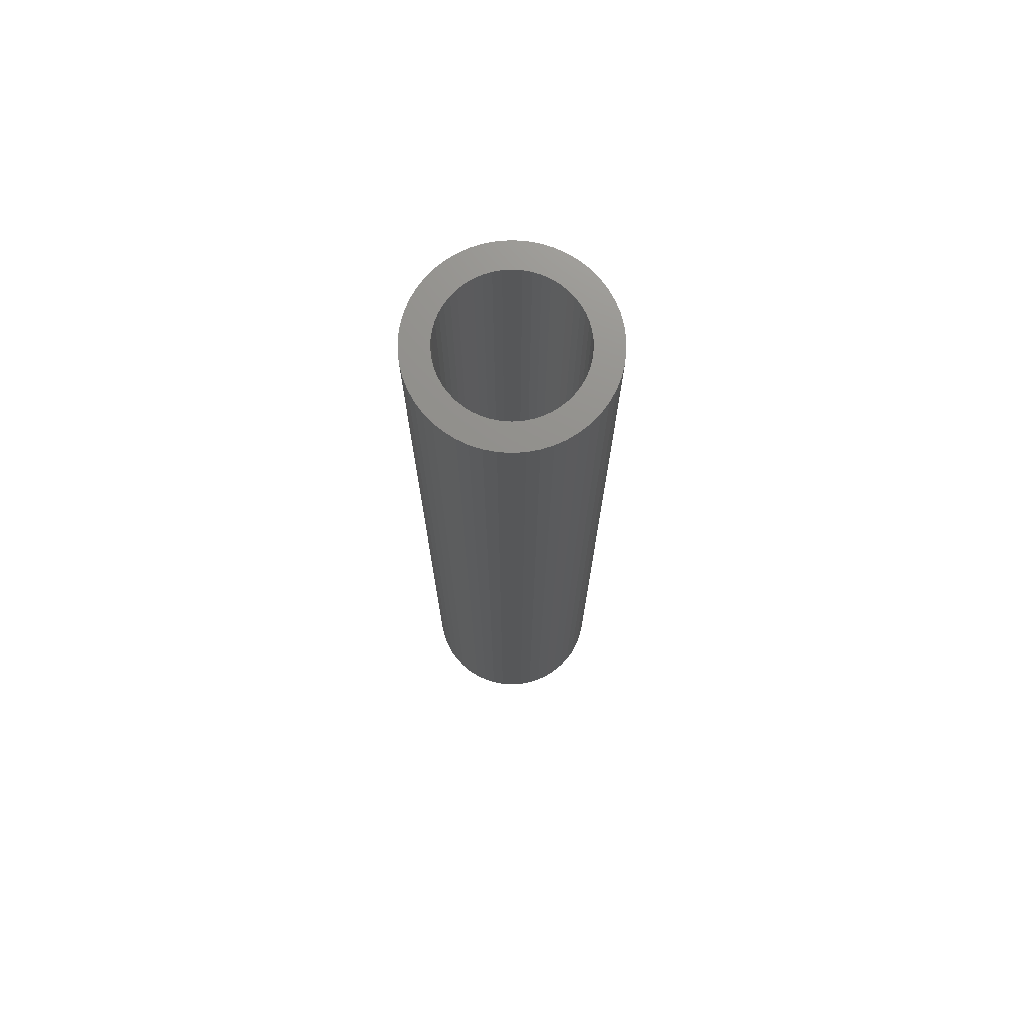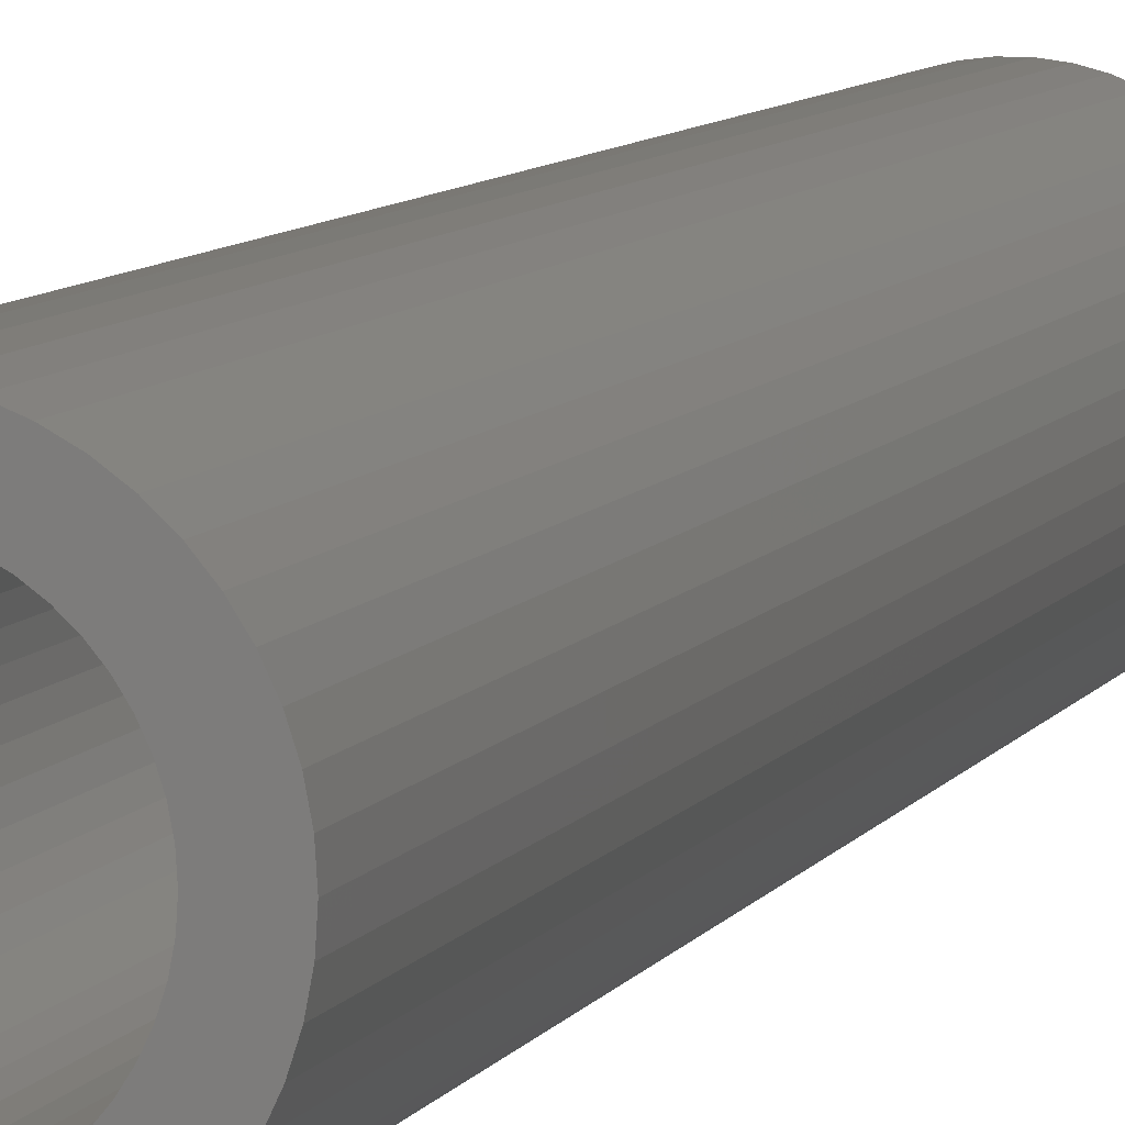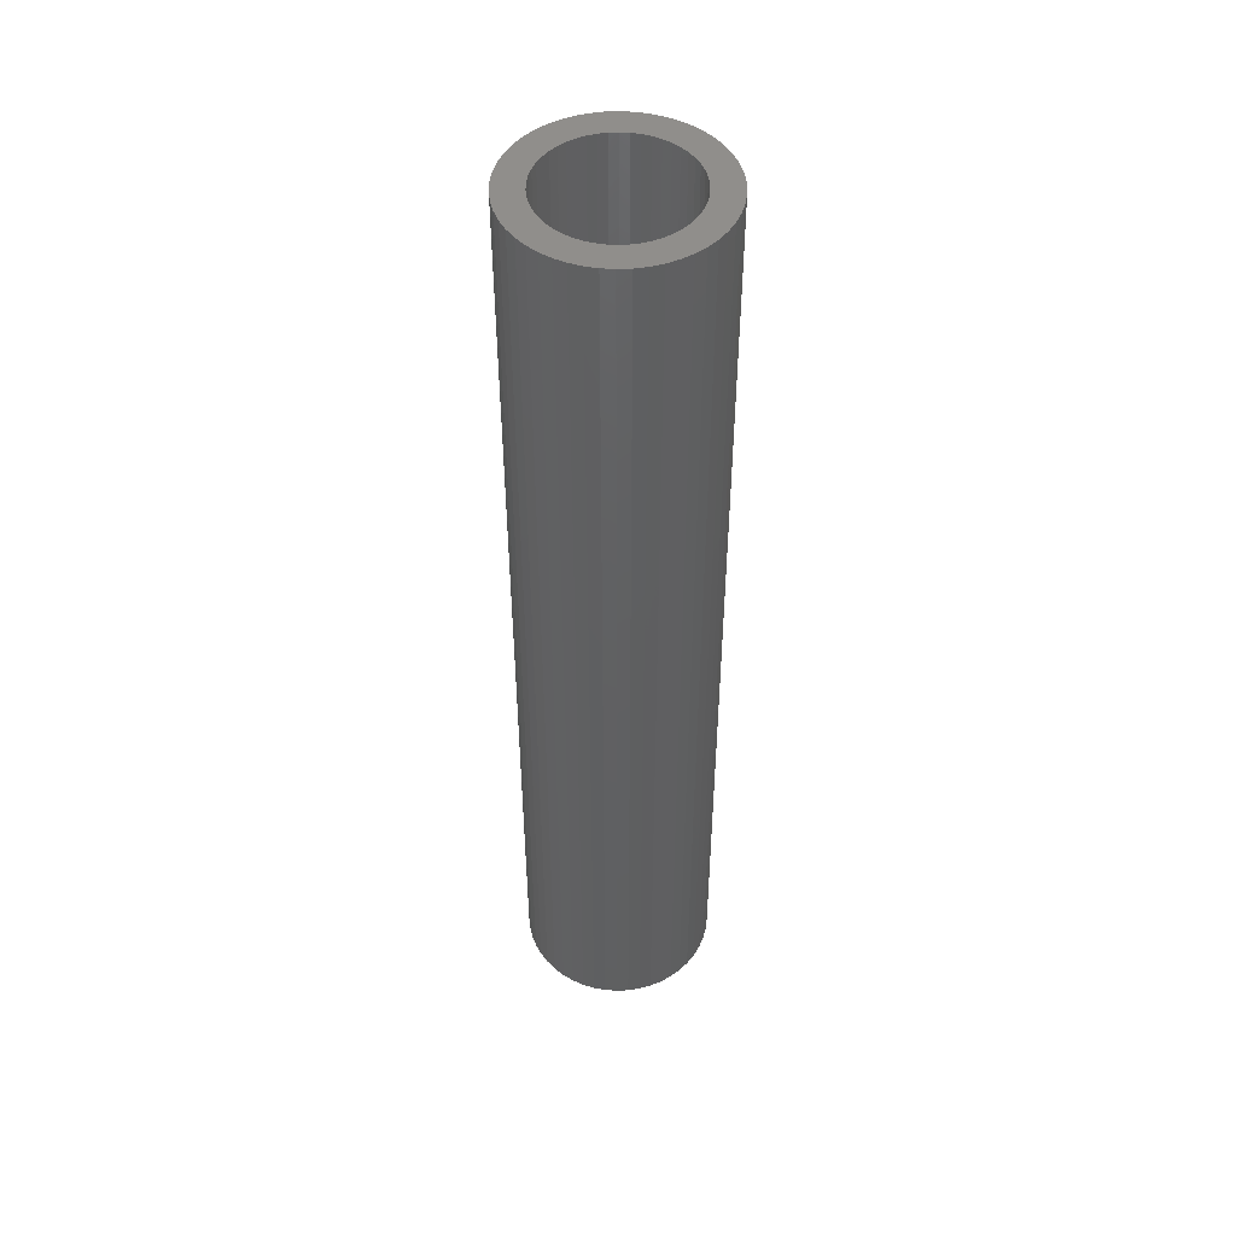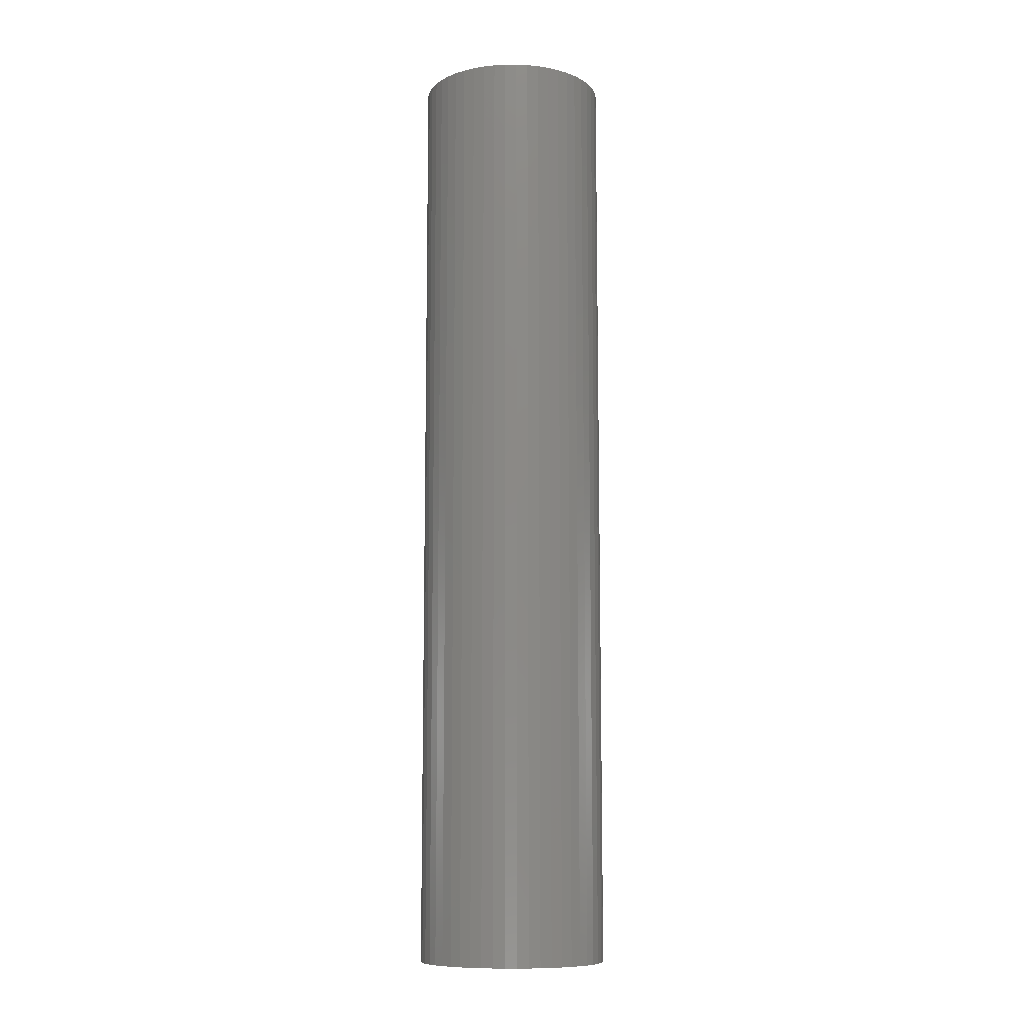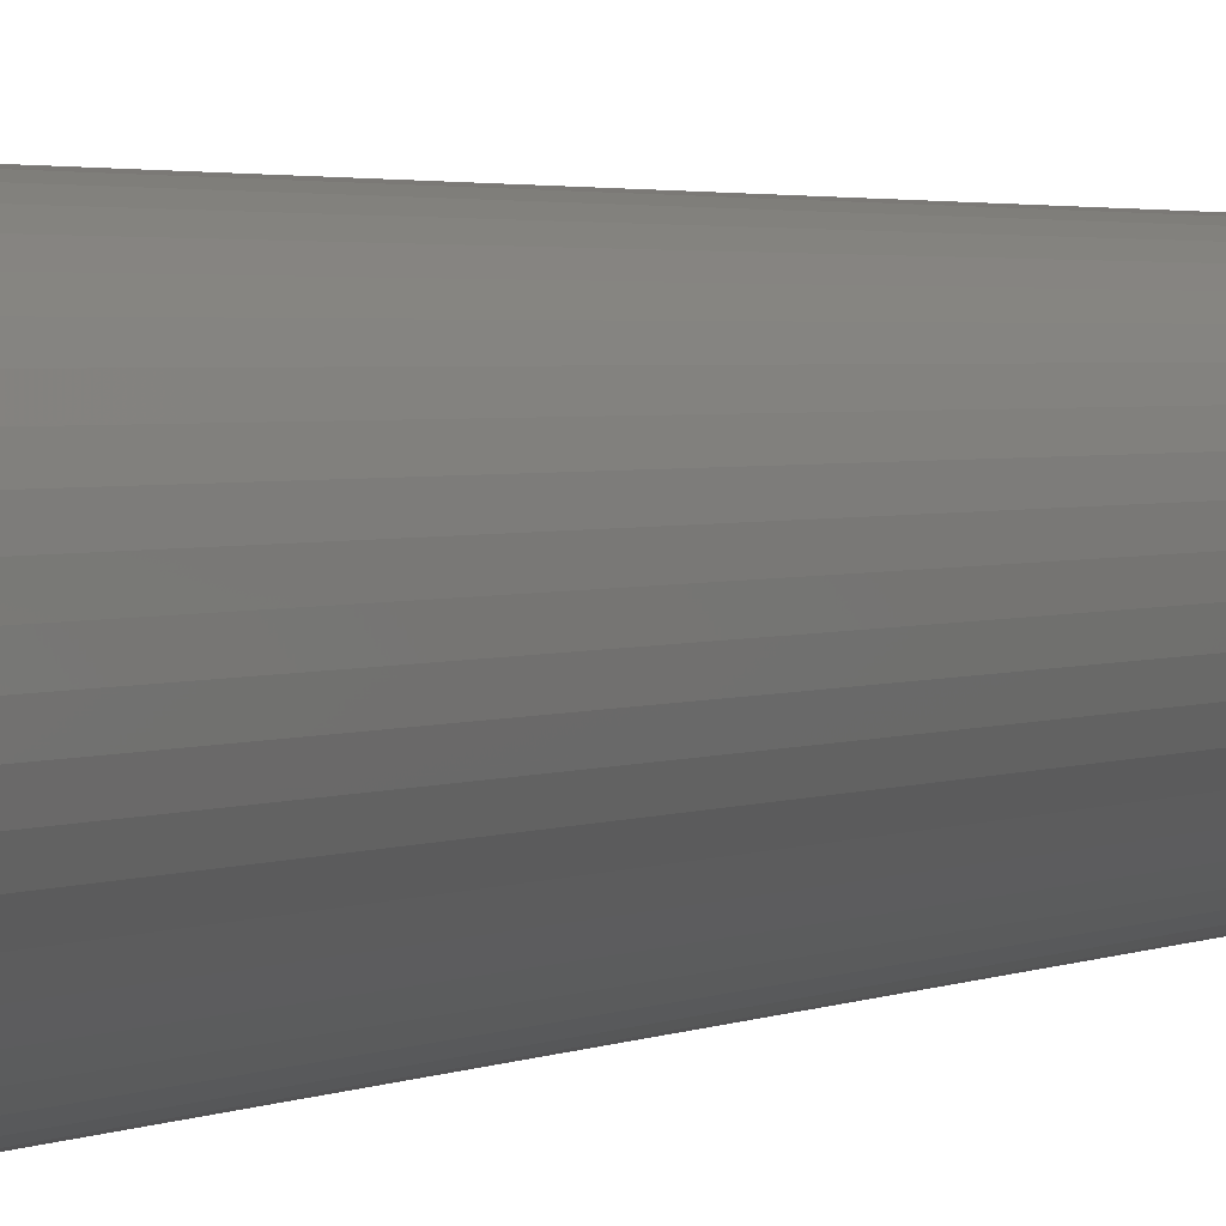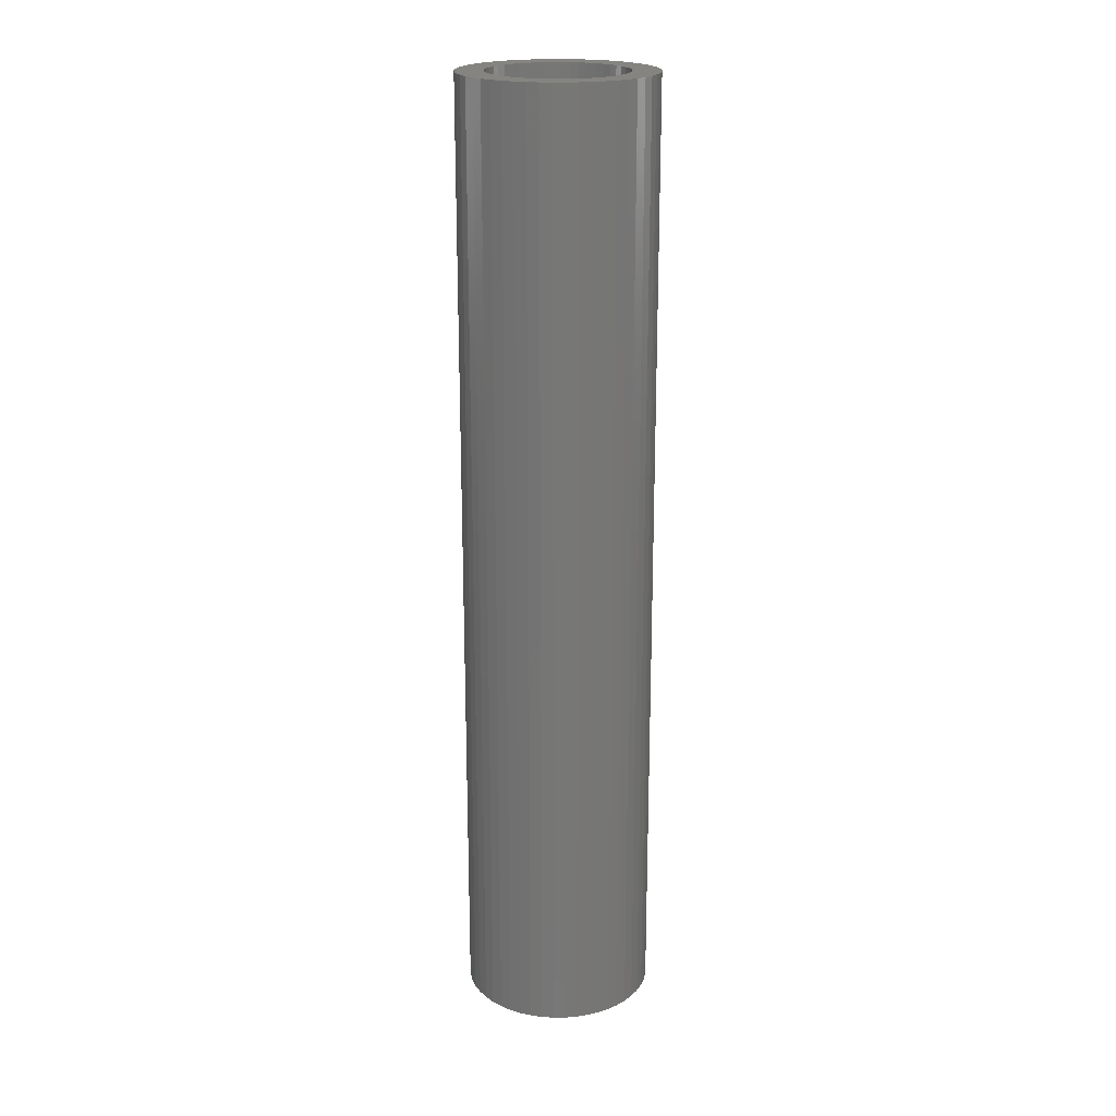
<metadata>
{"format":"stl","ext":"stl","renderer":"f3d","projection":"perspective","resolution":1024,"background":"white","views":[{"elev":73.0,"azim":-39.4,"up":"+Z"},{"elev":7.3,"azim":16.6,"up":"+Y"},{"elev":48.2,"azim":90.8,"up":"+Z"},{"elev":-10.0,"azim":101.5,"up":"+Z"},{"elev":1.8,"azim":-155.0,"up":"+Y"},{"elev":20.6,"azim":56.8,"up":"+Z"}]}
</metadata>
<code>
# stl→obj: 200 verts, 400 faces
v 7 0 35
v 6.945 0.8773 -35
v 6.945 0.8773 35
v 7 0 -35
v -7 0 -35
v -6.945 0.8773 35
v -6.945 0.8773 -35
v -7 0 35
v 0.4395 6.986 -35
v -0.4395 6.986 35
v 0.4395 6.986 35
v -0.4395 6.986 -35
v -0.4395 -6.986 -35
v 0.4395 -6.986 35
v -0.4395 -6.986 35
v 0.4395 -6.986 -35
v 5.103 4.792 -35
v 4.462 5.394 35
v 5.103 4.792 35
v 4.462 5.394 -35
v -4.462 5.394 -35
v -5.103 4.792 35
v -4.462 5.394 35
v -5.103 4.792 -35
v -2.163 6.657 -35
v -2.98 6.334 35
v -2.163 6.657 35
v -2.98 6.334 -35
v 6.508 2.577 35
v 6.134 3.372 -35
v 6.134 3.372 35
v 6.508 2.577 -35
v 6.78 1.741 -35
v 6.78 1.741 35
v 2.98 6.334 -35
v 2.163 6.657 35
v 2.98 6.334 35
v 2.163 6.657 -35
v 3.751 5.91 -35
v 3.751 5.91 35
v -6.508 2.577 -35
v -6.134 3.372 35
v -6.134 3.372 -35
v -6.508 2.577 35
v -6.78 1.741 -35
v -6.78 1.741 35
v -1.312 6.876 -35
v -1.312 6.876 35
v 1.312 -6.876 35
v 1.312 -6.876 -35
v 5.663 4.114 35
v 5.663 4.114 -35
v 1.312 6.876 35
v 1.312 6.876 -35
v -5.663 4.114 35
v -5.663 4.114 -35
v 5 0 35
v 4.961 0.6267 35
v 6.945 -0.8773 35
v 4.843 1.243 35
v 4.961 -0.6267 35
v 4.649 1.841 35
v 6.78 -1.741 35
v 4.382 2.409 35
v 4.843 -1.243 35
v 4.045 2.939 35
v 6.508 -2.577 35
v 4.649 -1.841 35
v 3.645 3.423 35
v 3.187 3.853 35
v 2.679 4.222 35
v 2.129 4.524 35
v 1.545 4.755 35
v 0.9369 4.911 35
v 0.314 4.99 35
v -0.314 4.99 35
v -0.9369 4.911 35
v -1.545 4.755 35
v -2.129 4.524 35
v -2.679 4.222 35
v -3.751 5.91 35
v -3.187 3.853 35
v -3.645 3.423 35
v -4.045 2.939 35
v -4.382 2.409 35
v -4.649 1.841 35
v 6.134 -3.372 35
v 4.382 -2.409 35
v 5.663 -4.114 35
v 4.045 -2.939 35
v 5.103 -4.792 35
v 3.645 -3.423 35
v 4.462 -5.394 35
v 3.187 -3.853 35
v 3.751 -5.91 35
v 2.679 -4.222 35
v 2.98 -6.334 35
v 2.129 -4.524 35
v 2.163 -6.657 35
v 1.545 -4.755 35
v 0.9369 -4.911 35
v 0.314 -4.99 35
v -0.314 -4.99 35
v -0.9369 -4.911 35
v -1.312 -6.876 35
v -1.545 -4.755 35
v -2.163 -6.657 35
v -2.129 -4.524 35
v -2.98 -6.334 35
v -2.679 -4.222 35
v -3.751 -5.91 35
v -3.187 -3.853 35
v -4.462 -5.394 35
v -3.645 -3.423 35
v -5.103 -4.792 35
v -4.045 -2.939 35
v -5.663 -4.114 35
v -4.382 -2.409 35
v -6.134 -3.372 35
v -4.649 -1.841 35
v -6.508 -2.577 35
v -4.843 -1.243 35
v -6.78 -1.741 35
v -4.961 -0.6267 35
v -6.945 -0.8773 35
v -5 0 35
v -4.843 1.243 35
v -4.961 0.6267 35
v -3.751 5.91 -35
v 6.945 -0.8773 -35
v 6.508 -2.577 -35
v 6.134 -3.372 -35
v -5.103 -4.792 -35
v -4.462 -5.394 -35
v -6.134 -3.372 -35
v -6.508 -2.577 -35
v -5.663 -4.114 -35
v 5 0 -35
v 4.961 -0.6267 -35
v 6.78 -1.741 -35
v 4.843 -1.243 -35
v 4.961 0.6267 -35
v 4.649 -1.841 -35
v 4.382 -2.409 -35
v 5.663 -4.114 -35
v 4.843 1.243 -35
v 4.045 -2.939 -35
v 5.103 -4.792 -35
v 4.649 1.841 -35
v 3.645 -3.423 -35
v 4.462 -5.394 -35
v 3.187 -3.853 -35
v 3.751 -5.91 -35
v 2.679 -4.222 -35
v 2.98 -6.334 -35
v 2.129 -4.524 -35
v 2.163 -6.657 -35
v 1.545 -4.755 -35
v 0.9369 -4.911 -35
v 0.314 -4.99 -35
v -0.314 -4.99 -35
v -0.9369 -4.911 -35
v -1.312 -6.876 -35
v -1.545 -4.755 -35
v -2.163 -6.657 -35
v -2.129 -4.524 -35
v -2.98 -6.334 -35
v -2.679 -4.222 -35
v -3.751 -5.91 -35
v -3.187 -3.853 -35
v -3.645 -3.423 -35
v -4.045 -2.939 -35
v -4.382 -2.409 -35
v -4.649 -1.841 -35
v 4.382 2.409 -35
v 4.045 2.939 -35
v 3.645 3.423 -35
v 3.187 3.853 -35
v 2.679 4.222 -35
v 2.129 4.524 -35
v 1.545 4.755 -35
v 0.9369 4.911 -35
v 0.314 4.99 -35
v -0.314 4.99 -35
v -0.9369 4.911 -35
v -1.545 4.755 -35
v -2.129 4.524 -35
v -2.679 4.222 -35
v -3.187 3.853 -35
v -3.645 3.423 -35
v -4.045 2.939 -35
v -4.382 2.409 -35
v -4.649 1.841 -35
v -4.843 1.243 -35
v -4.961 0.6267 -35
v -5 0 -35
v -4.843 -1.243 -35
v -6.78 -1.741 -35
v -4.961 -0.6267 -35
v -6.945 -0.8773 -35
f 1 2 3
f 2 1 4
f 5 6 7
f 6 5 8
f 9 10 11
f 10 9 12
f 13 14 15
f 14 13 16
f 17 18 19
f 18 17 20
f 21 22 23
f 22 21 24
f 25 26 27
f 26 25 28
f 29 30 31
f 30 29 32
f 3 33 34
f 33 3 2
f 35 36 37
f 36 35 38
f 39 37 40
f 37 39 35
f 41 42 43
f 42 41 44
f 45 44 41
f 44 45 46
f 47 27 48
f 27 47 25
f 16 49 14
f 49 16 50
f 34 32 29
f 32 34 33
f 51 17 19
f 17 51 52
f 31 52 51
f 52 31 30
f 38 53 36
f 53 38 54
f 54 11 53
f 11 54 9
f 20 40 18
f 40 20 39
f 43 55 56
f 55 43 42
f 56 22 24
f 22 56 55
f 7 46 45
f 46 7 6
f 57 1 3
f 58 3 34
f 1 57 59
f 60 34 29
f 61 59 57
f 62 29 31
f 59 61 63
f 64 31 51
f 65 63 61
f 66 51 19
f 63 65 67
f 68 67 65
f 3 58 57
f 34 60 58
f 29 62 60
f 69 19 18
f 31 64 62
f 51 66 64
f 70 18 40
f 19 69 66
f 18 70 69
f 71 40 37
f 40 71 70
f 72 37 36
f 37 72 71
f 36 73 72
f 53 73 36
f 53 74 73
f 11 74 53
f 11 75 74
f 11 76 75
f 10 76 11
f 10 77 76
f 48 77 10
f 48 78 77
f 27 78 48
f 78 27 79
f 26 79 27
f 79 26 80
f 81 80 26
f 80 81 82
f 23 82 81
f 82 23 83
f 22 83 23
f 83 22 84
f 55 84 22
f 84 55 85
f 42 85 55
f 44 86 42
f 85 42 86
f 67 68 87
f 88 87 68
f 87 88 89
f 90 89 88
f 89 90 91
f 92 91 90
f 91 92 93
f 94 93 92
f 93 94 95
f 96 95 94
f 95 96 97
f 98 97 96
f 97 98 99
f 100 99 98
f 100 49 99
f 101 49 100
f 101 14 49
f 102 14 101
f 103 14 102
f 103 15 14
f 104 15 103
f 104 105 15
f 106 105 104
f 107 106 108
f 106 107 105
f 109 108 110
f 108 109 107
f 111 110 112
f 113 112 114
f 110 111 109
f 115 114 116
f 117 116 118
f 112 113 111
f 119 118 120
f 121 120 122
f 123 122 124
f 114 115 113
f 125 124 126
f 86 44 127
f 46 127 44
f 116 117 115
f 127 46 128
f 118 119 117
f 6 128 46
f 120 121 119
f 128 6 126
f 122 123 121
f 8 126 6
f 124 125 123
f 126 8 125
f 28 81 26
f 81 28 129
f 129 23 81
f 23 129 21
f 12 48 10
f 48 12 47
f 59 4 1
f 4 59 130
f 87 131 67
f 131 87 132
f 133 113 115
f 113 133 134
f 135 121 136
f 121 135 119
f 137 119 135
f 119 137 117
f 138 4 130
f 139 130 140
f 4 138 2
f 141 140 131
f 142 2 138
f 143 131 132
f 2 142 33
f 144 132 145
f 146 33 142
f 147 145 148
f 33 146 32
f 149 32 146
f 130 139 138
f 140 141 139
f 131 143 141
f 150 148 151
f 132 144 143
f 145 147 144
f 152 151 153
f 148 150 147
f 151 152 150
f 154 153 155
f 153 154 152
f 156 155 157
f 155 156 154
f 157 158 156
f 50 158 157
f 50 159 158
f 16 159 50
f 16 160 159
f 16 161 160
f 13 161 16
f 13 162 161
f 163 162 13
f 163 164 162
f 165 164 163
f 164 165 166
f 167 166 165
f 166 167 168
f 169 168 167
f 168 169 170
f 134 170 169
f 170 134 171
f 133 171 134
f 171 133 172
f 137 172 133
f 172 137 173
f 135 173 137
f 136 174 135
f 173 135 174
f 32 149 30
f 175 30 149
f 30 175 52
f 176 52 175
f 52 176 17
f 177 17 176
f 17 177 20
f 178 20 177
f 20 178 39
f 179 39 178
f 39 179 35
f 180 35 179
f 35 180 38
f 181 38 180
f 181 54 38
f 182 54 181
f 182 9 54
f 183 9 182
f 184 9 183
f 184 12 9
f 185 12 184
f 185 47 12
f 186 47 185
f 25 186 187
f 186 25 47
f 28 187 188
f 187 28 25
f 129 188 189
f 21 189 190
f 188 129 28
f 24 190 191
f 56 191 192
f 189 21 129
f 43 192 193
f 41 193 194
f 45 194 195
f 190 24 21
f 7 195 196
f 174 136 197
f 198 197 136
f 191 56 24
f 197 198 199
f 192 43 56
f 200 199 198
f 193 41 43
f 199 200 196
f 194 45 41
f 5 196 200
f 195 7 45
f 196 5 7
f 155 95 97
f 95 155 153
f 67 140 63
f 140 67 131
f 133 117 137
f 117 133 115
f 136 123 198
f 123 136 121
f 151 91 93
f 91 151 148
f 157 97 99
f 97 157 155
f 50 99 49
f 99 50 157
f 63 130 59
f 130 63 140
f 89 132 87
f 132 89 145
f 91 145 89
f 145 91 148
f 163 15 105
f 15 163 13
f 167 107 109
f 107 167 165
f 169 109 111
f 109 169 167
f 165 105 107
f 105 165 163
f 198 125 200
f 125 198 123
f 200 8 5
f 8 200 125
f 153 93 95
f 93 153 151
f 134 111 113
f 111 134 169
f 138 58 142
f 58 138 57
f 126 195 128
f 195 126 196
f 184 75 76
f 75 184 183
f 160 103 102
f 103 160 161
f 178 69 70
f 69 178 177
f 190 82 83
f 82 190 189
f 187 78 79
f 78 187 186
f 149 64 175
f 64 149 62
f 142 60 146
f 60 142 58
f 181 72 73
f 72 181 180
f 182 73 74
f 73 182 181
f 180 71 72
f 71 180 179
f 86 192 85
f 192 86 193
f 84 190 83
f 190 84 191
f 127 193 86
f 193 127 194
f 186 77 78
f 77 186 185
f 159 102 101
f 102 159 160
f 146 62 149
f 62 146 60
f 176 69 177
f 69 176 66
f 175 66 176
f 66 175 64
f 183 74 75
f 74 183 182
f 179 70 71
f 70 179 178
f 85 191 84
f 191 85 192
f 128 194 127
f 194 128 195
f 188 79 80
f 79 188 187
f 189 80 82
f 80 189 188
f 185 76 77
f 76 185 184
f 139 57 138
f 57 139 61
f 141 61 139
f 61 141 65
f 170 114 112
f 114 170 171
f 118 174 120
f 174 118 173
f 114 172 116
f 172 114 171
f 154 98 96
f 98 154 156
f 144 68 143
f 68 144 88
f 120 197 122
f 197 120 174
f 150 94 92
f 94 150 152
f 156 100 98
f 100 156 158
f 158 101 100
f 101 158 159
f 147 88 144
f 88 147 90
f 150 90 147
f 90 150 92
f 143 65 141
f 65 143 68
f 161 104 103
f 104 161 162
f 162 106 104
f 106 162 164
f 116 173 118
f 173 116 172
f 122 199 124
f 199 122 197
f 124 196 126
f 196 124 199
f 152 96 94
f 96 152 154
f 168 112 110
f 112 168 170
f 164 108 106
f 108 164 166
f 166 110 108
f 110 166 168

</code>
